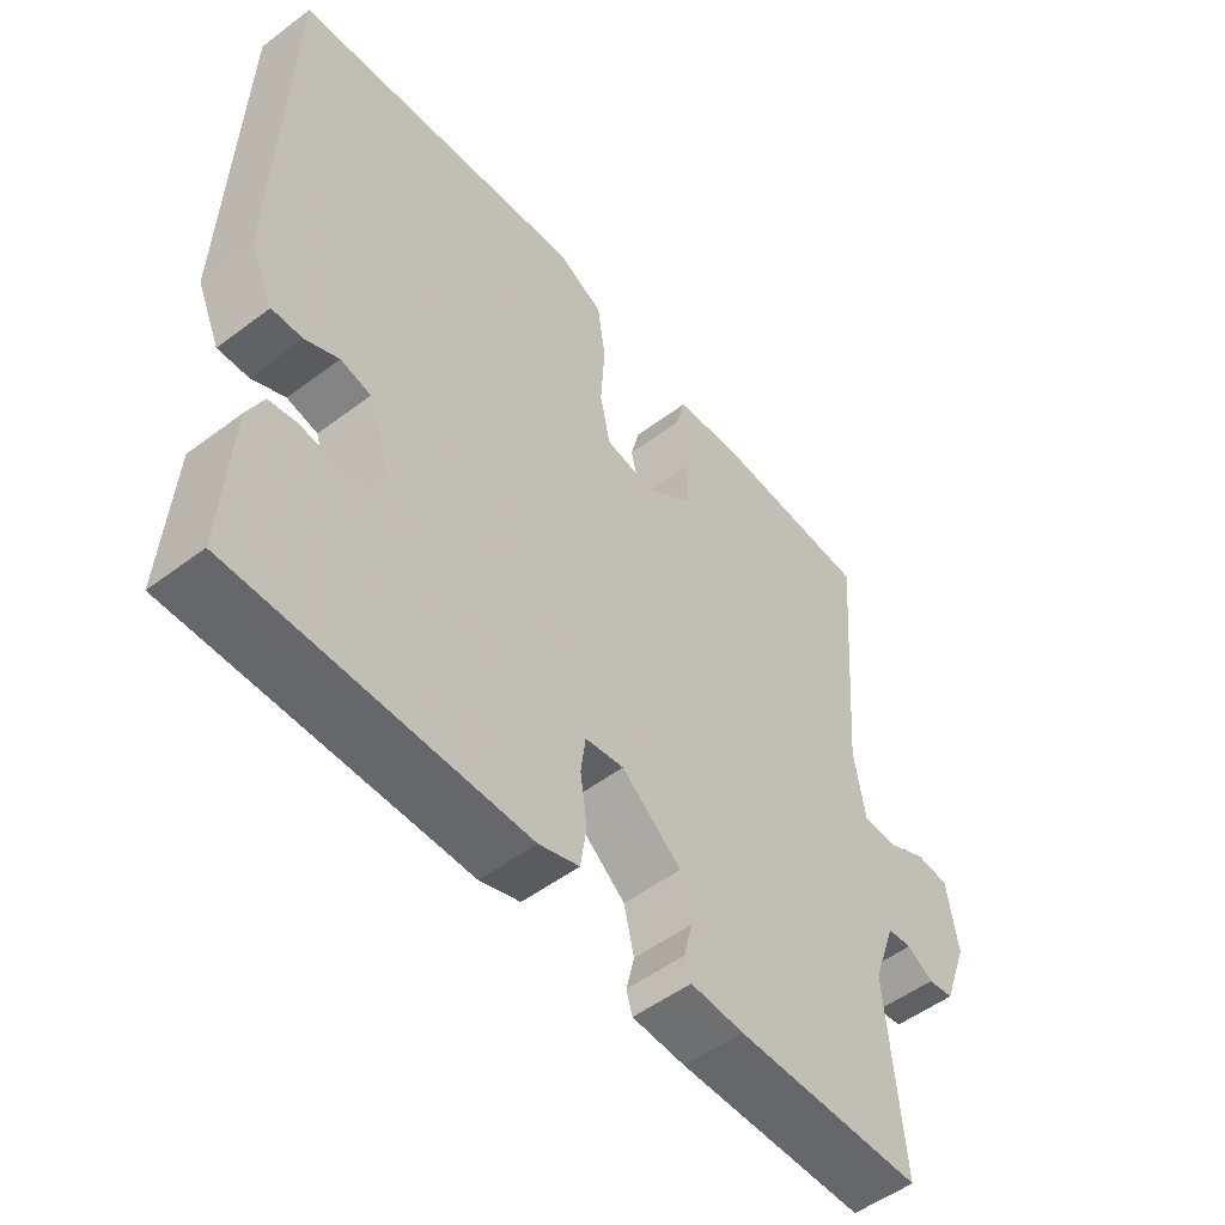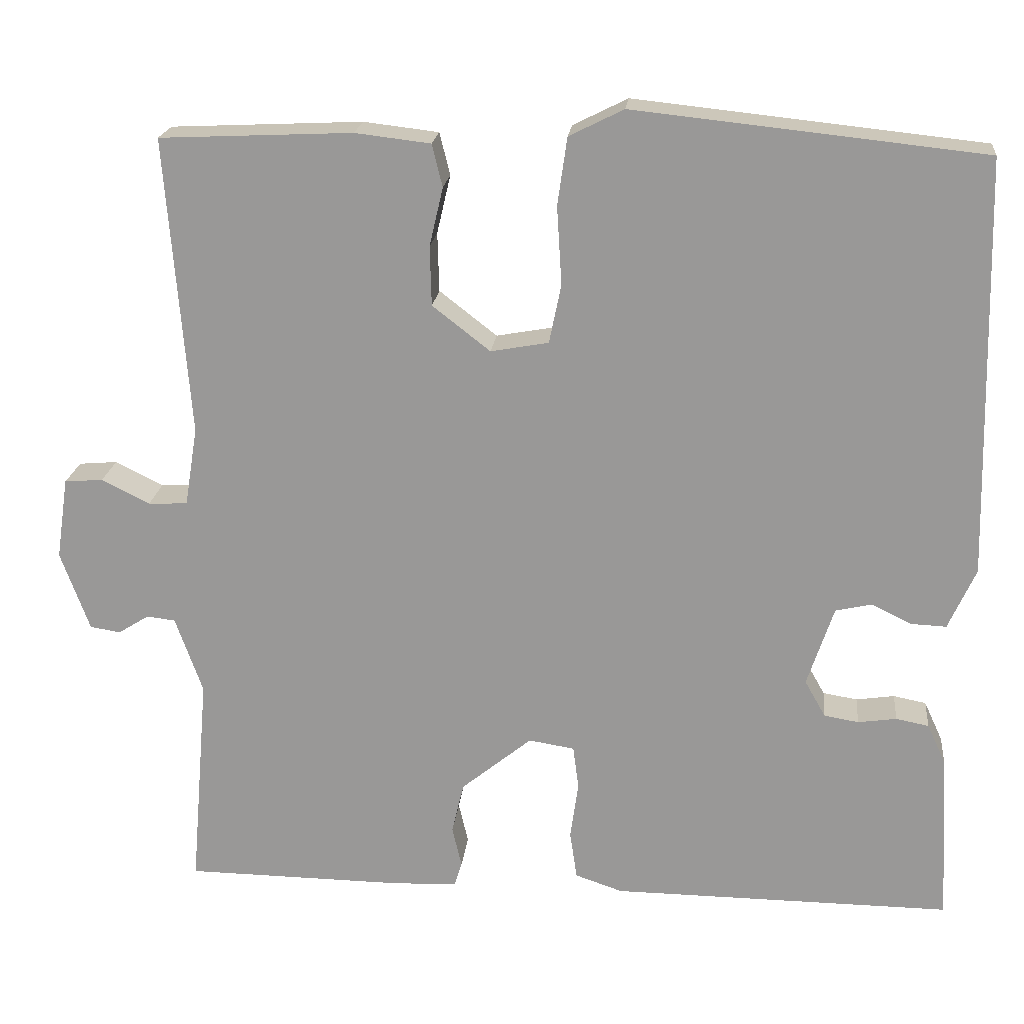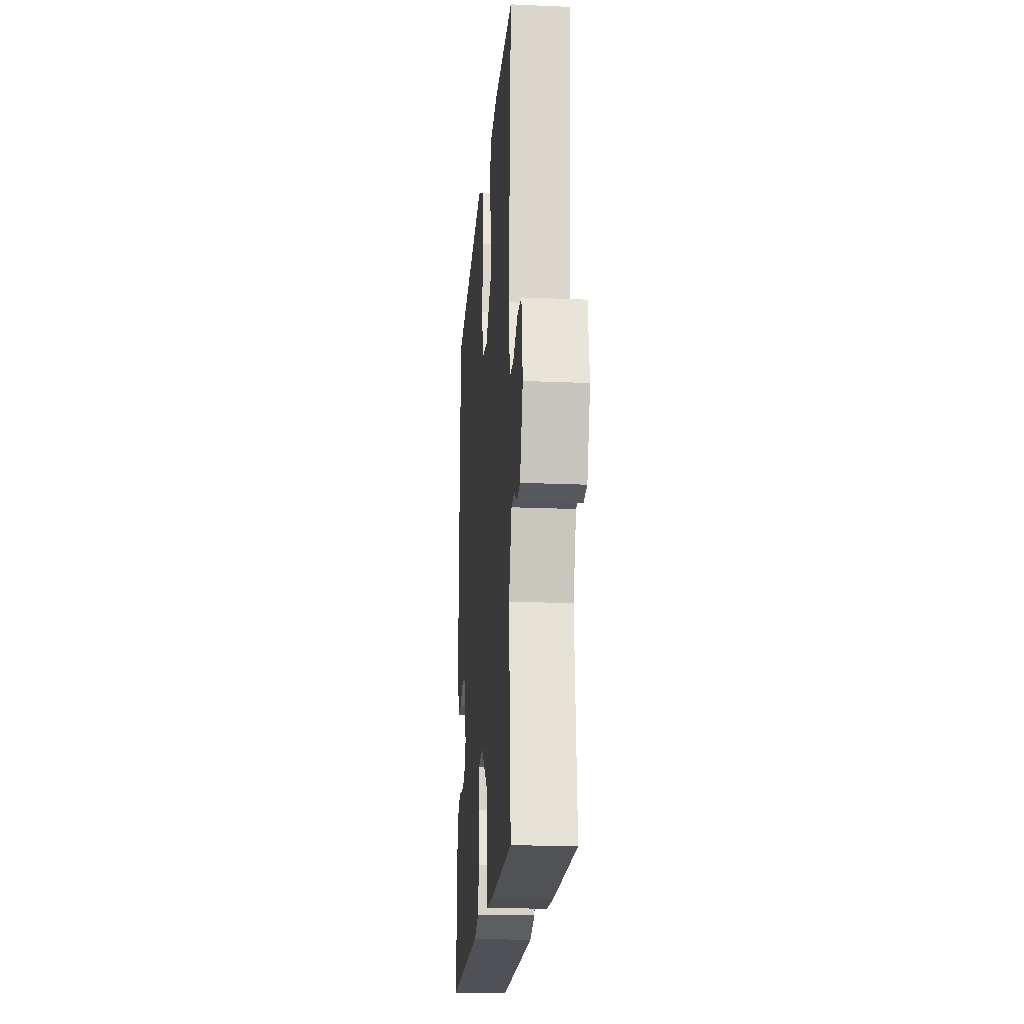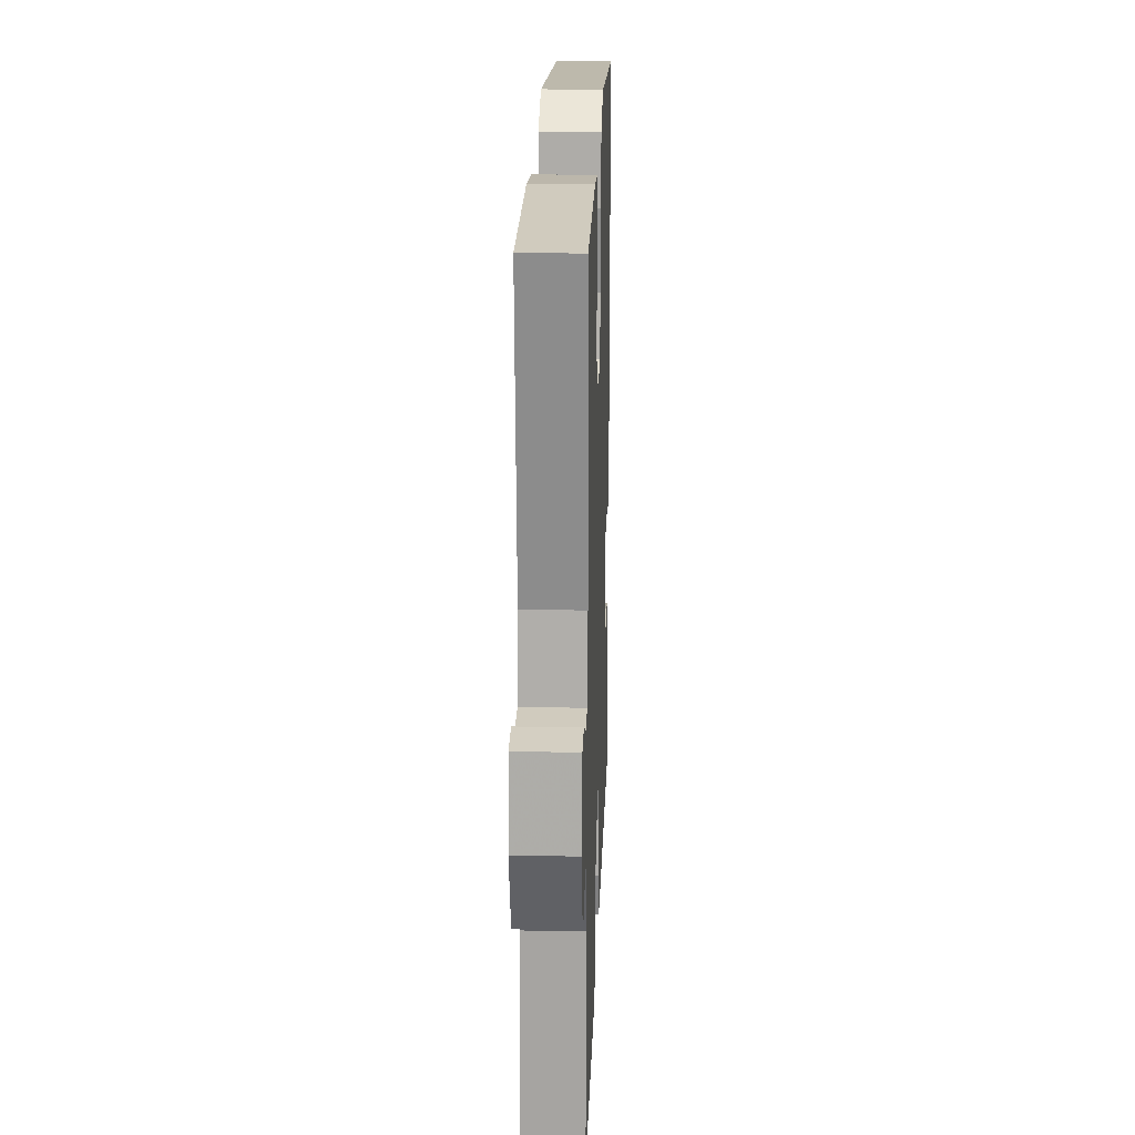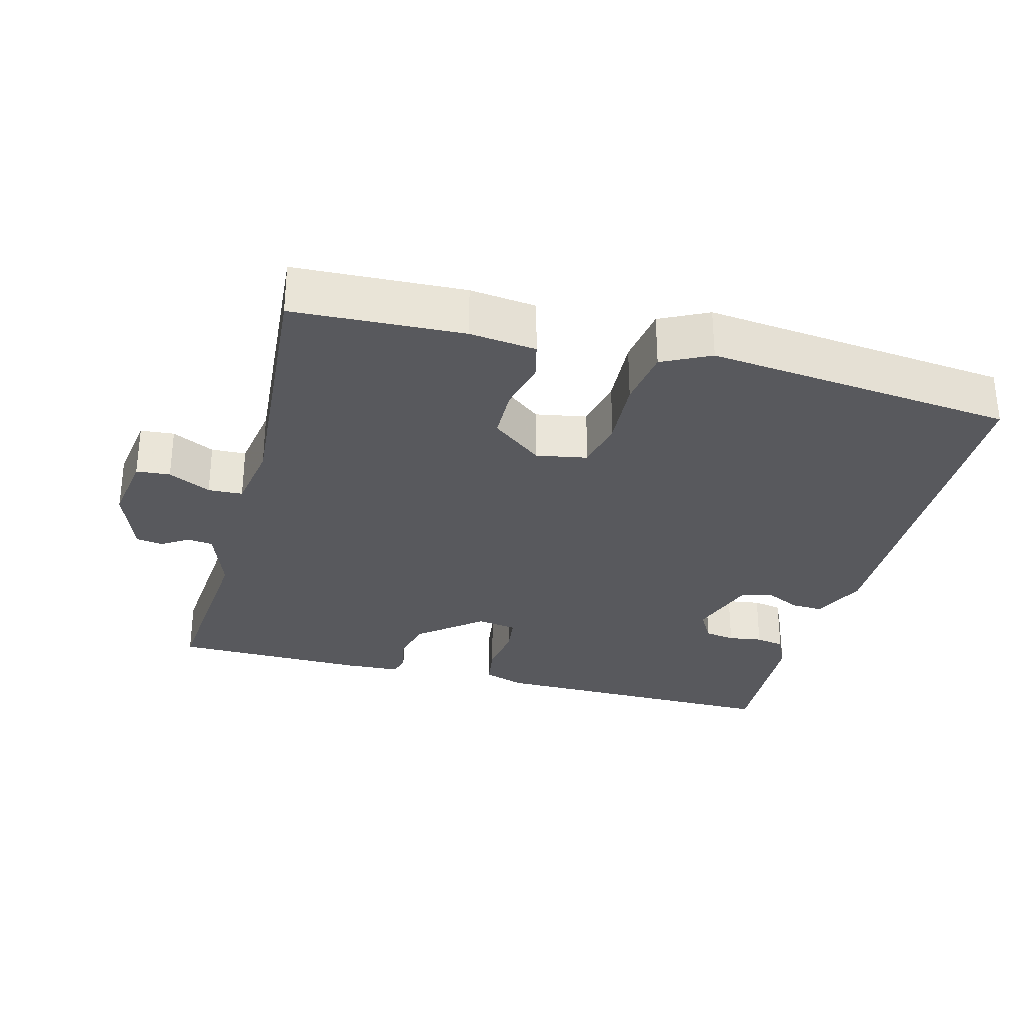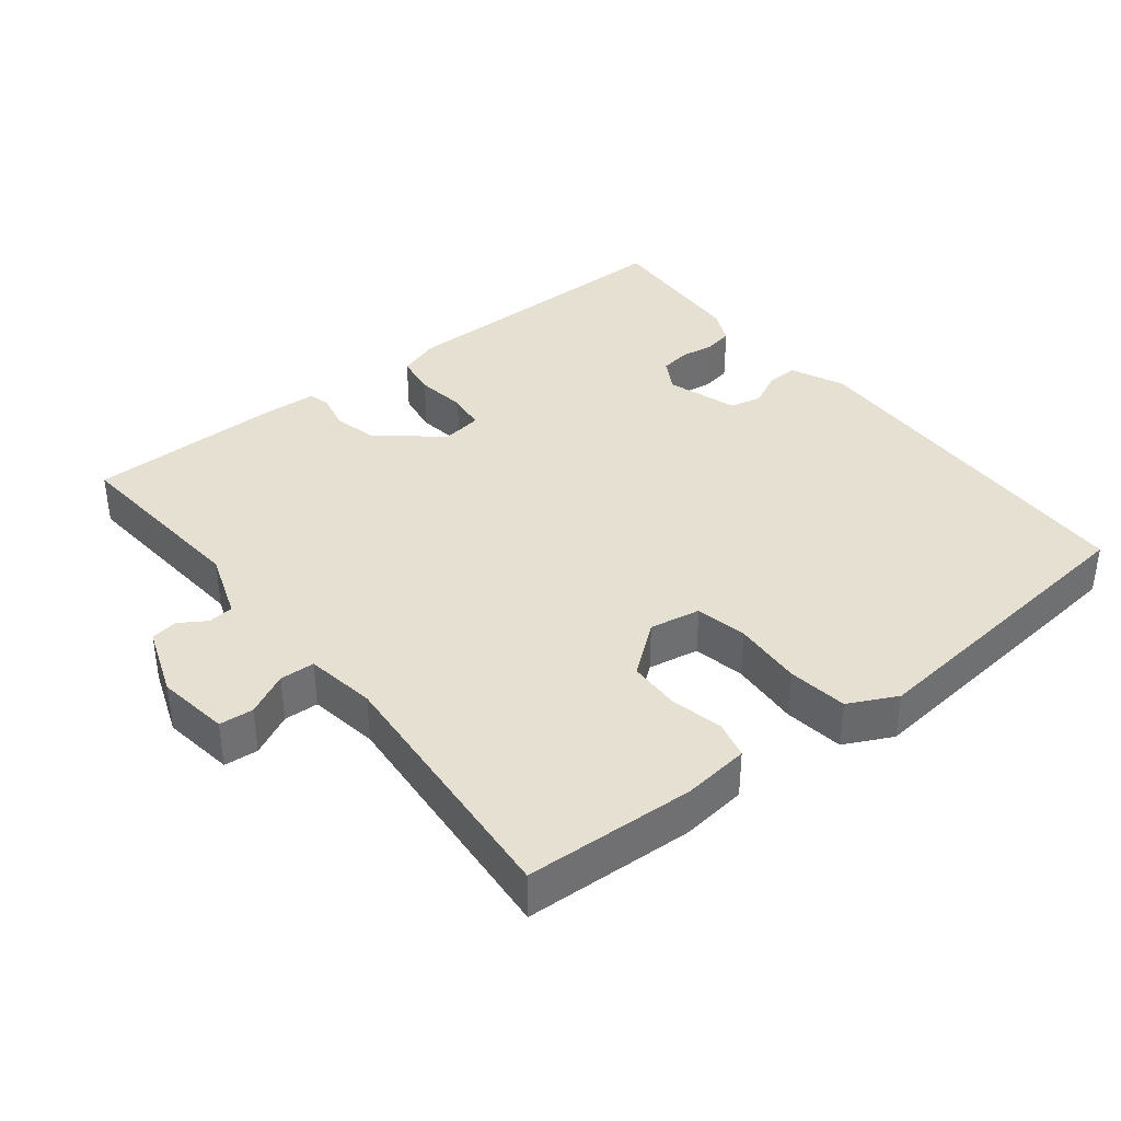
<metadata>
{"format":"obj","ext":"obj","renderer":"f3d","projection":"perspective","resolution":1024,"background":"white","views":[{"elev":-52.5,"azim":129.0,"up":"+Z"},{"elev":20.2,"azim":6.0,"up":"+Z"},{"elev":-20.0,"azim":-94.5,"up":"+Z"},{"elev":21.0,"azim":-87.9,"up":"+Z"},{"elev":-30.1,"azim":-14.8,"up":"+Y"},{"elev":37.8,"azim":-38.3,"up":"+Y"}]}
</metadata>
<code>
v 0.5 0.07 0.5
v 0.513 0.07 -0.022
v 0.479 0.07 -0.098
v 0.434 0.07 -0.096
v 0.385 0.07 -0.072
v 0.34 0.07 -0.082
v 0.307 0.07 -0.182
v 0.333 0.07 -0.228
v 0.376 0.07 -0.235
v 0.424 0.07 -0.228
v 0.465 0.07 -0.236
v 0.488 0.07 -0.286
v 0.5 0.07 -0.5
v 0.076 0.07 -0.497
v 0.017 0.07 -0.477
v 0.008 0.07 -0.417
v 0.018 0.07 -0.345
v 0.011 0.07 -0.291
v -0.046 0.07 -0.282
v -0.134 0.07 -0.354
v -0.149 0.07 -0.418
v -0.137 0.07 -0.469
v -0.146 0.07 -0.499
v -0.224 0.07 -0.503
v -0.5 0.07 -0.5
v -0.477 0.07 -0.229
v -0.511 0.07 -0.133
v -0.547 0.07 -0.129
v -0.585 0.07 -0.153
v -0.623 0.07 -0.147
v -0.659 0.07 -0.048
v -0.644 0.07 0.054
v -0.596 0.07 0.058
v -0.536 0.07 0.028
v -0.487 0.07 0.03
v -0.471 0.07 0.129
v -0.5 0.07 0.5
v -0.26 0.07 0.511
v -0.166 0.07 0.5
v -0.153 0.07 0.447
v -0.17 0.07 0.374
v -0.168 0.07 0.3
v -0.096 0.07 0.244
v -0.024 0.07 0.257
v -0.009 0.07 0.33
v -0.015 0.07 0.428
v -0.003 0.07 0.512
v 0.065 0.07 0.546
v 0.5 0 0.5
v 0.513 0 -0.022
v 0.479 0 -0.098
v 0.434 0 -0.096
v 0.385 0 -0.072
v 0.34 0 -0.082
v 0.307 0 -0.182
v 0.333 0 -0.228
v 0.376 0 -0.235
v 0.424 0 -0.228
v 0.465 0 -0.236
v 0.488 0 -0.286
v 0.5 0 -0.5
v 0.076 0 -0.497
v 0.017 0 -0.477
v 0.008 0 -0.417
v 0.018 0 -0.345
v 0.011 0 -0.291
v -0.046 0 -0.282
v -0.134 0 -0.354
v -0.149 0 -0.418
v -0.137 0 -0.469
v -0.146 0 -0.499
v -0.224 0 -0.503
v -0.5 0 -0.5
v -0.477 0 -0.229
v -0.511 0 -0.133
v -0.547 0 -0.129
v -0.585 0 -0.153
v -0.623 0 -0.147
v -0.659 0 -0.048
v -0.644 0 0.054
v -0.596 0 0.058
v -0.536 0 0.028
v -0.487 0 0.03
v -0.471 0 0.129
v -0.5 0 0.5
v -0.26 0 0.511
v -0.166 0 0.5
v -0.153 0 0.447
v -0.17 0 0.374
v -0.168 0 0.3
v -0.096 0 0.244
v -0.024 0 0.257
v -0.009 0 0.33
v -0.015 0 0.428
v -0.003 0 0.512
v 0.065 0 0.546
f 3 4 5
f 2 3 5
f 1 2 5
f 48 1 5
f 47 48 5
f 46 47 5
f 45 46 5
f 44 45 5 6
f 43 44 6 7
f 42 43 7 8
f 39 40 41
f 38 39 41
f 37 38 41
f 36 37 41
f 35 36 41 42
f 32 33 34
f 31 32 34
f 30 31 34
f 29 30 34
f 28 29 34
f 27 28 34 35
f 35 42 8
f 27 35 8
f 26 27 8
f 24 25 26
f 23 24 26
f 22 23 26
f 21 22 26
f 15 16 17
f 14 15 17
f 13 14 17
f 12 13 17
f 11 12 17
f 10 11 17
f 9 10 17
f 9 17 18
f 8 9 18 19
f 20 21 26
f 19 20 26
f 8 19 26
f 53 52 51
f 53 51 50
f 53 50 49
f 53 49 96
f 53 96 95
f 53 95 94
f 53 94 93
f 54 53 93 92
f 55 54 92 91
f 56 55 91 90
f 89 88 87
f 89 87 86
f 89 86 85
f 89 85 84
f 90 89 84 83
f 82 81 80
f 82 80 79
f 82 79 78
f 82 78 77
f 82 77 76
f 83 82 76 75
f 56 90 83
f 56 83 75
f 56 75 74
f 74 73 72
f 74 72 71
f 74 71 70
f 74 70 69
f 65 64 63
f 65 63 62
f 65 62 61
f 65 61 60
f 65 60 59
f 65 59 58
f 65 58 57
f 66 65 57
f 67 66 57 56
f 74 69 68
f 74 68 67
f 74 67 56
f 1 49 50 2
f 2 50 51 3
f 3 51 52 4
f 4 52 53 5
f 5 53 54 6
f 6 54 55 7
f 7 55 56 8
f 8 56 57 9
f 9 57 58 10
f 10 58 59 11
f 11 59 60 12
f 12 60 61 13
f 13 61 62 14
f 14 62 63 15
f 15 63 64 16
f 16 64 65 17
f 17 65 66 18
f 18 66 67 19
f 19 67 68 20
f 20 68 69 21
f 21 69 70 22
f 22 70 71 23
f 23 71 72 24
f 24 72 73 25
f 25 73 74 26
f 26 74 75 27
f 27 75 76 28
f 28 76 77 29
f 29 77 78 30
f 30 78 79 31
f 31 79 80 32
f 32 80 81 33
f 33 81 82 34
f 34 82 83 35
f 35 83 84 36
f 36 84 85 37
f 37 85 86 38
f 38 86 87 39
f 39 87 88 40
f 40 88 89 41
f 41 89 90 42
f 42 90 91 43
f 43 91 92 44
f 44 92 93 45
f 45 93 94 46
f 46 94 95 47
f 47 95 96 48
f 48 96 49 1

</code>
